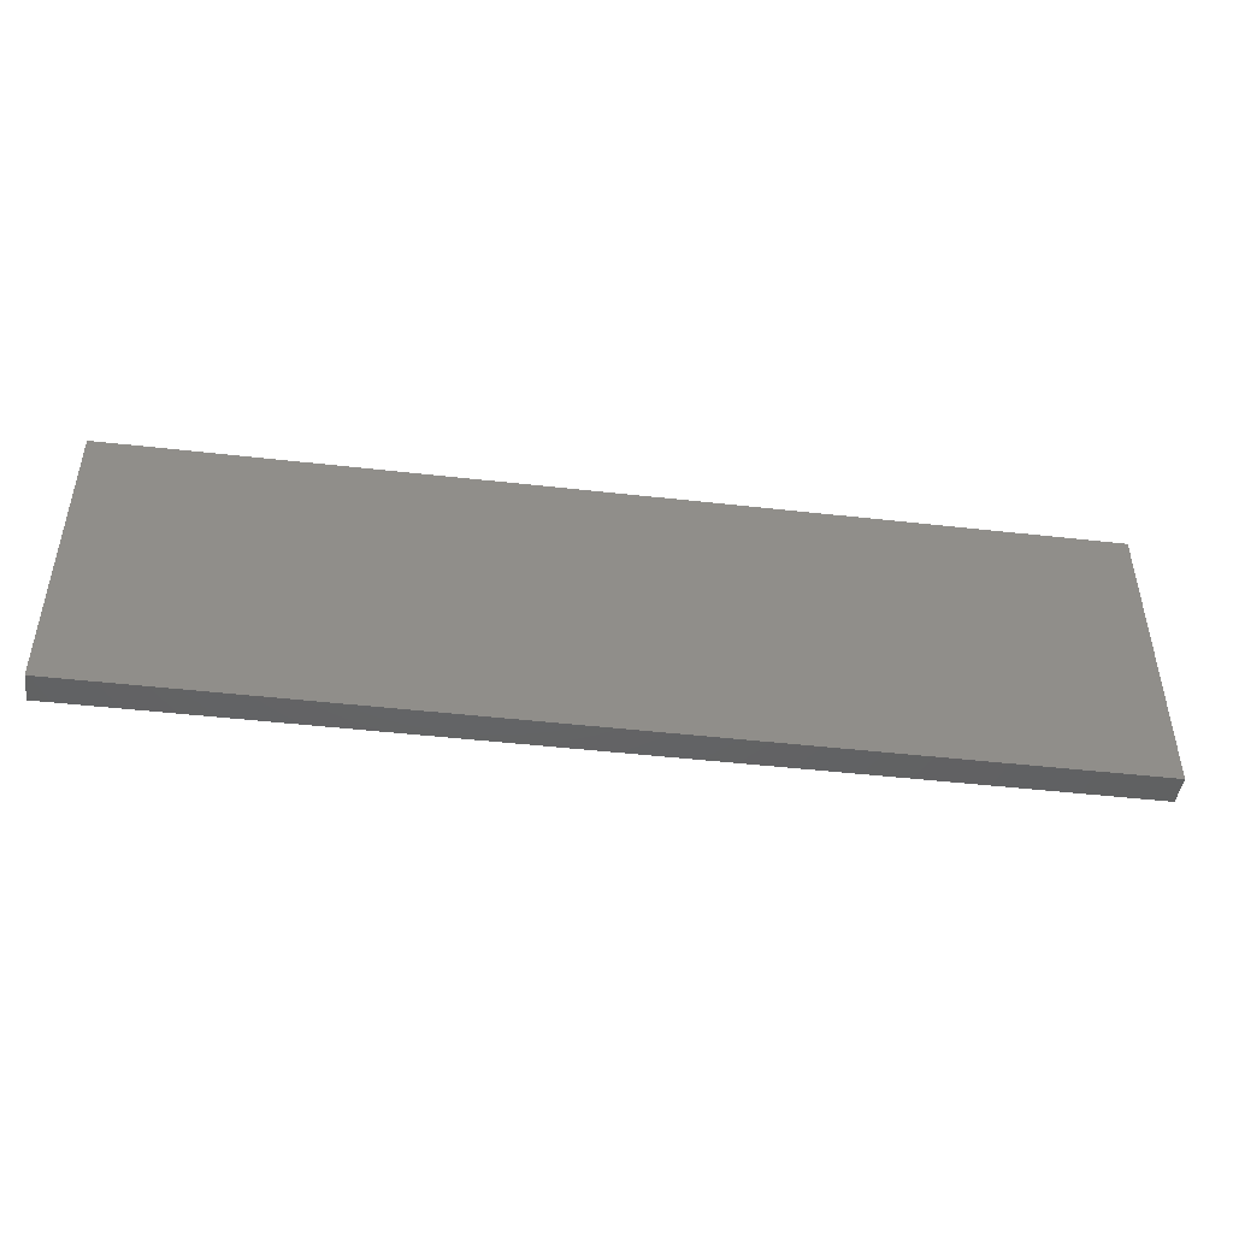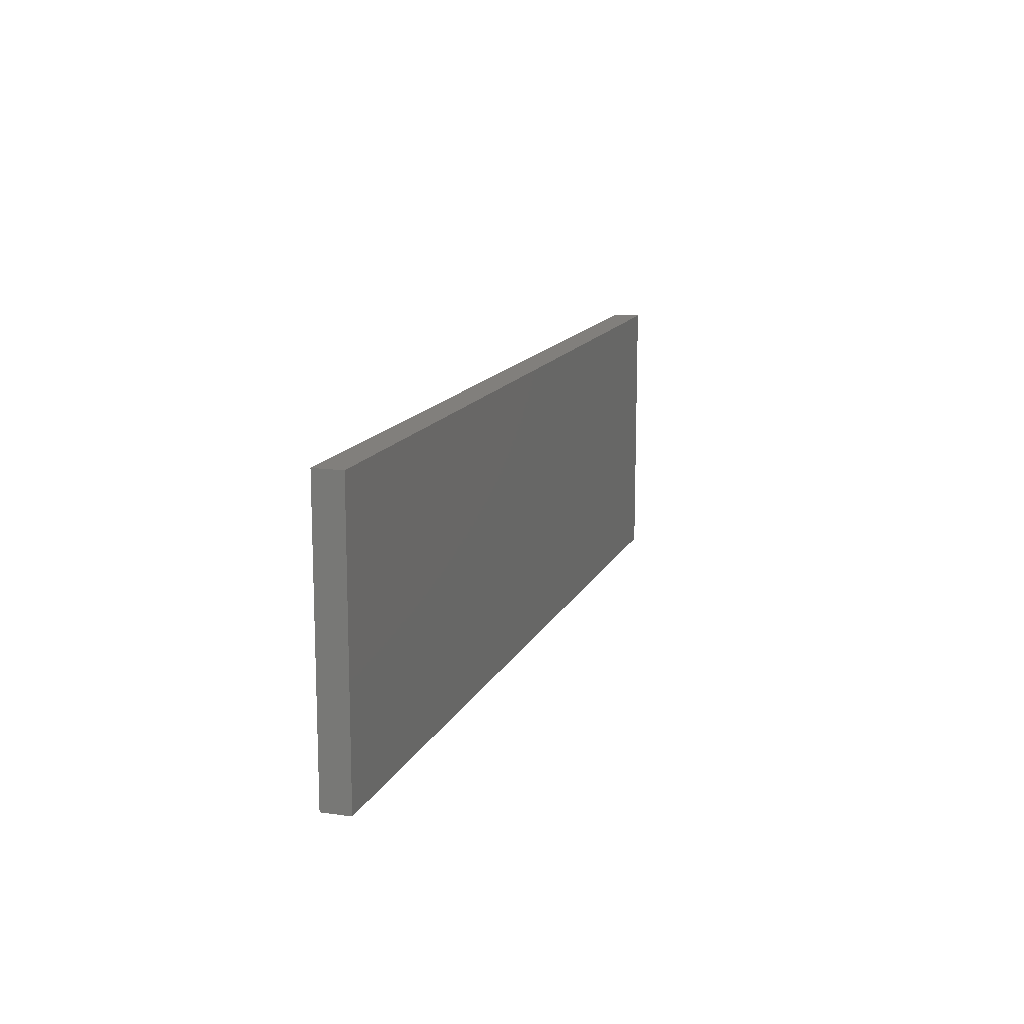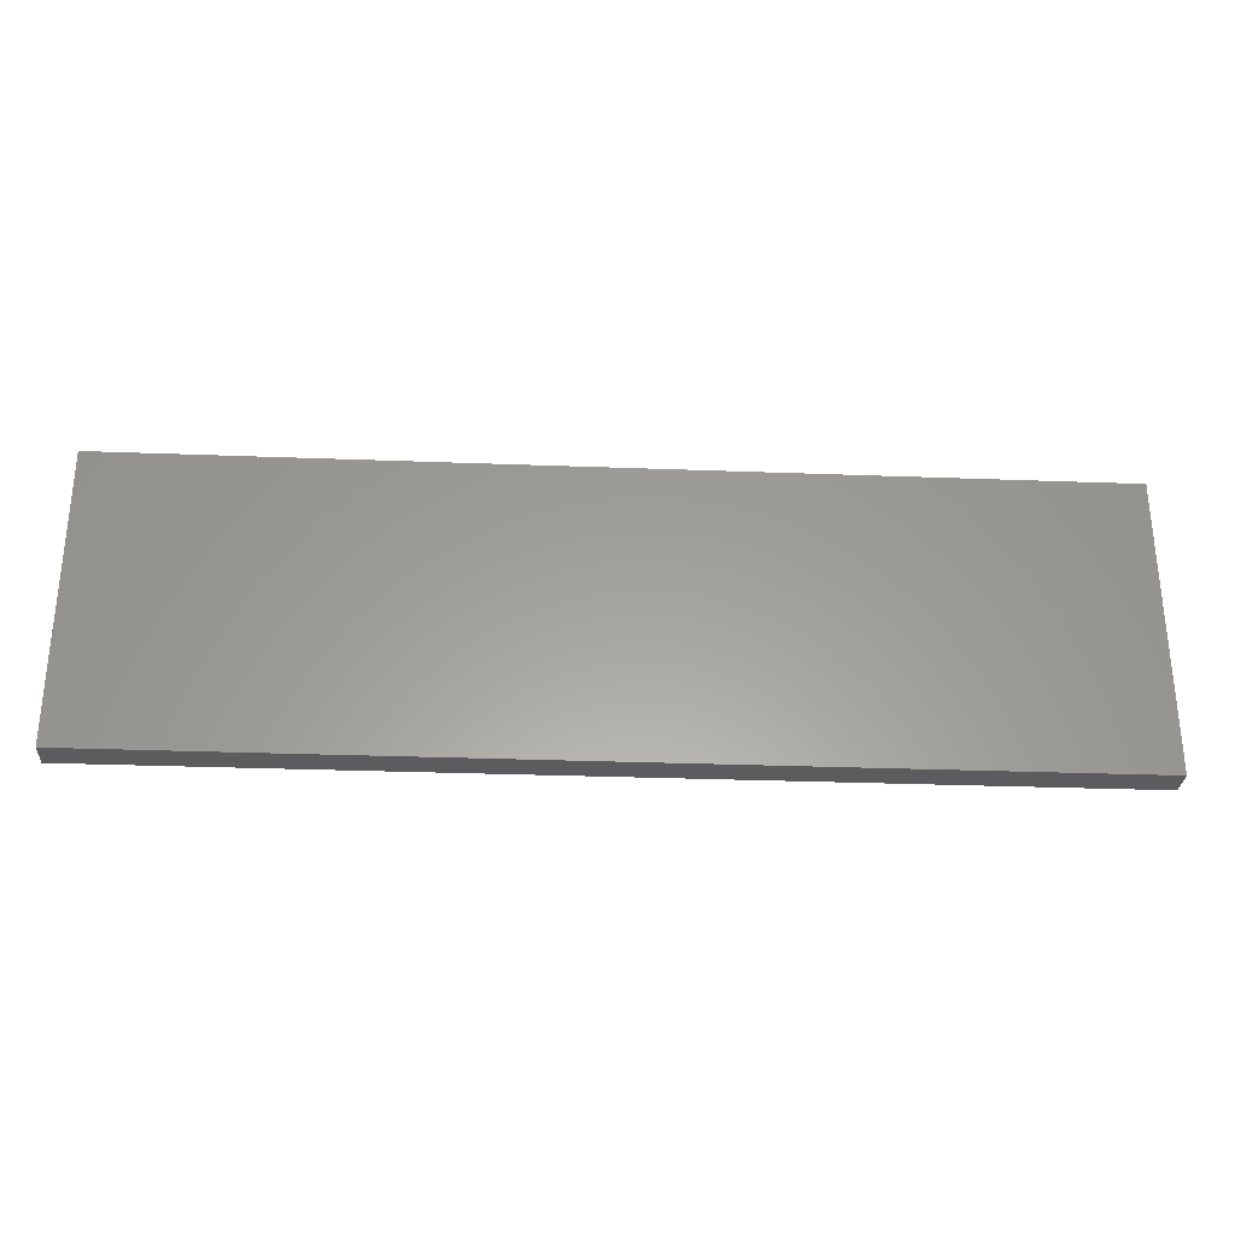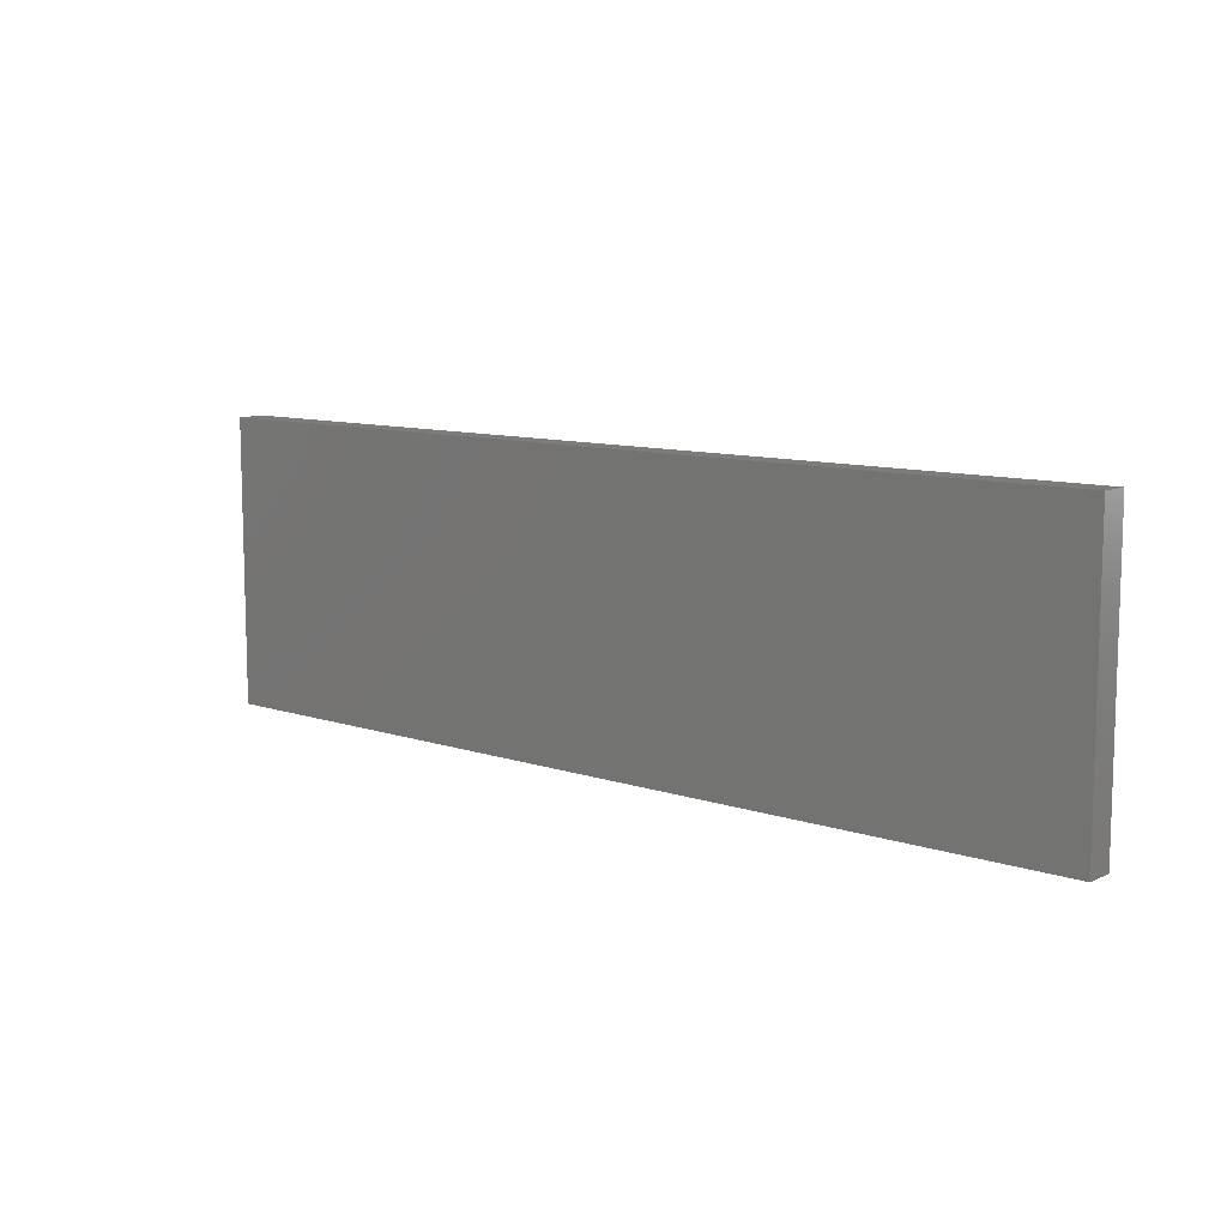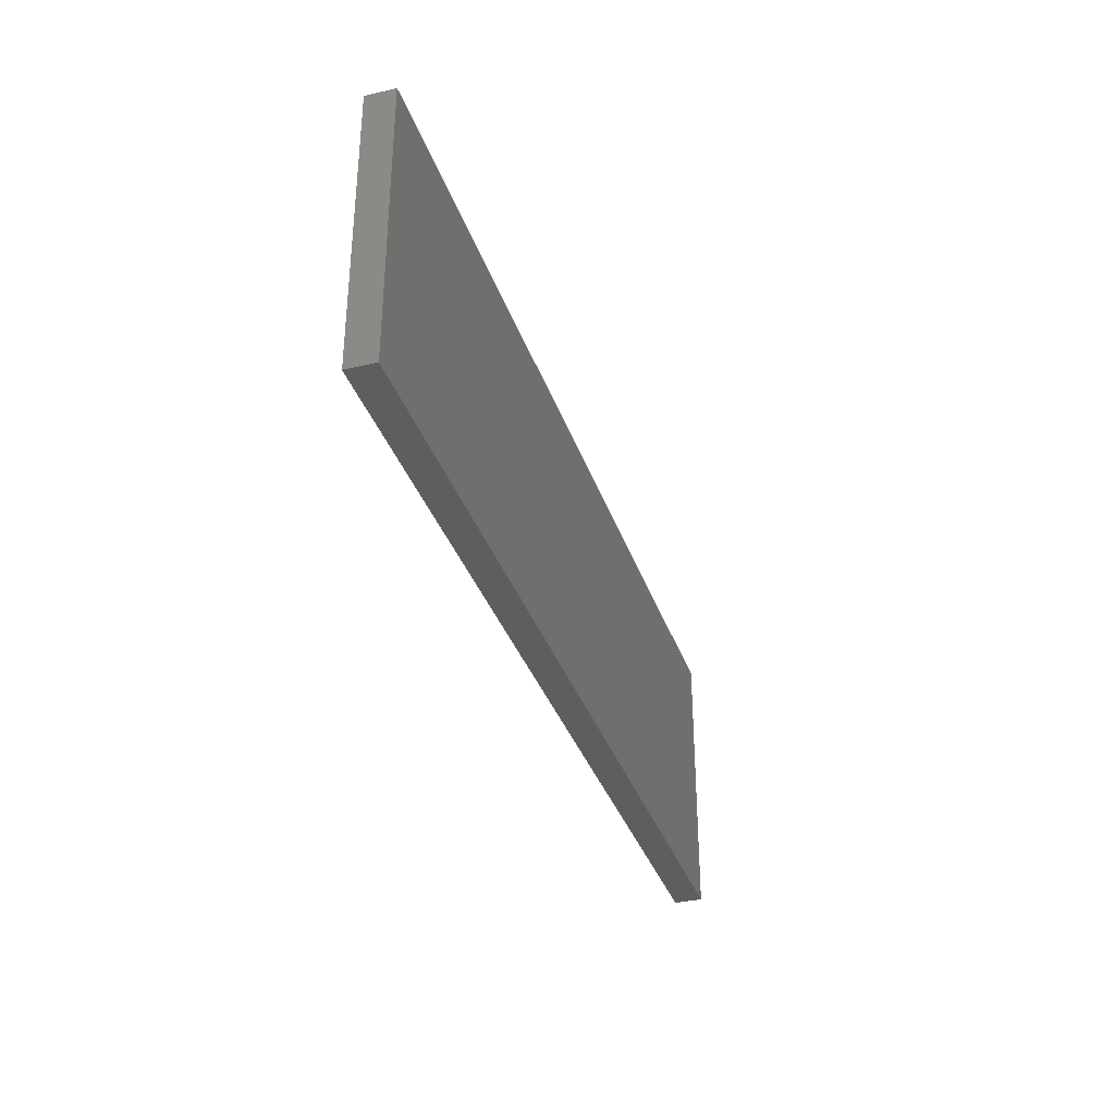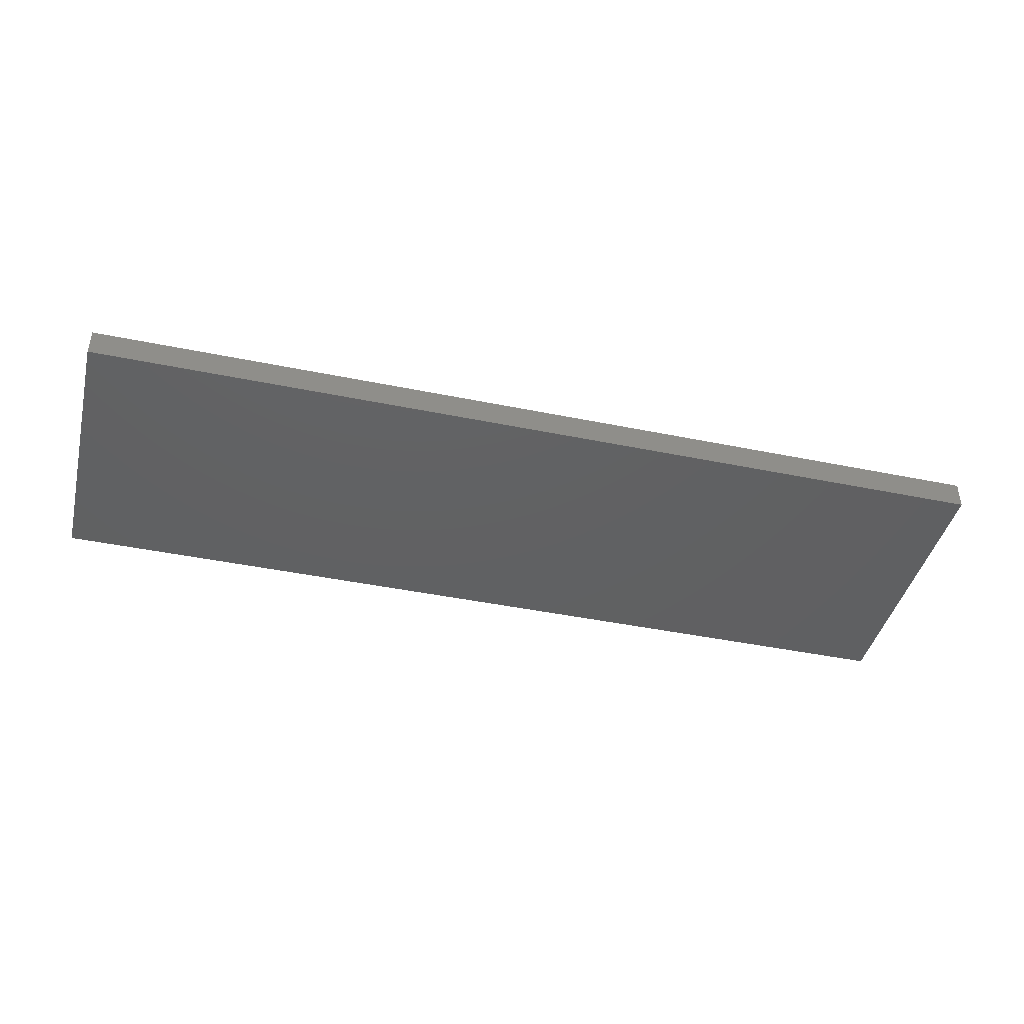
<metadata>
{"format":"stl","ext":"stl","renderer":"f3d","projection":"perspective","resolution":1024,"background":"white","views":[{"elev":-45.7,"azim":-7.5,"up":"+Y"},{"elev":13.7,"azim":-72.3,"up":"+Y"},{"elev":-29.6,"azim":-3.2,"up":"+Y"},{"elev":9.9,"azim":40.7,"up":"+Y"},{"elev":-34.8,"azim":107.6,"up":"+Y"},{"elev":-42.6,"azim":-13.8,"up":"+Z"}]}
</metadata>
<code>
# stl→obj: 8 verts, 12 faces
v -0.4237 -0.4322 -0.5147
v -0.4237 -0.5499 -0.5147
v -0.4237 -0.5499 -0.5029
v -0.4237 -0.4322 -0.5029
v -0.03768 -0.4322 -0.5147
v -0.03768 -0.5499 -0.5147
v -0.03768 -0.4322 -0.5029
v -0.03768 -0.5499 -0.5029
f 1 2 3
f 1 3 4
f 5 6 2
f 5 2 1
f 5 1 4
f 5 4 7
f 8 7 4
f 8 4 3
f 8 3 2
f 8 2 6
f 8 6 5
f 8 5 7

</code>
